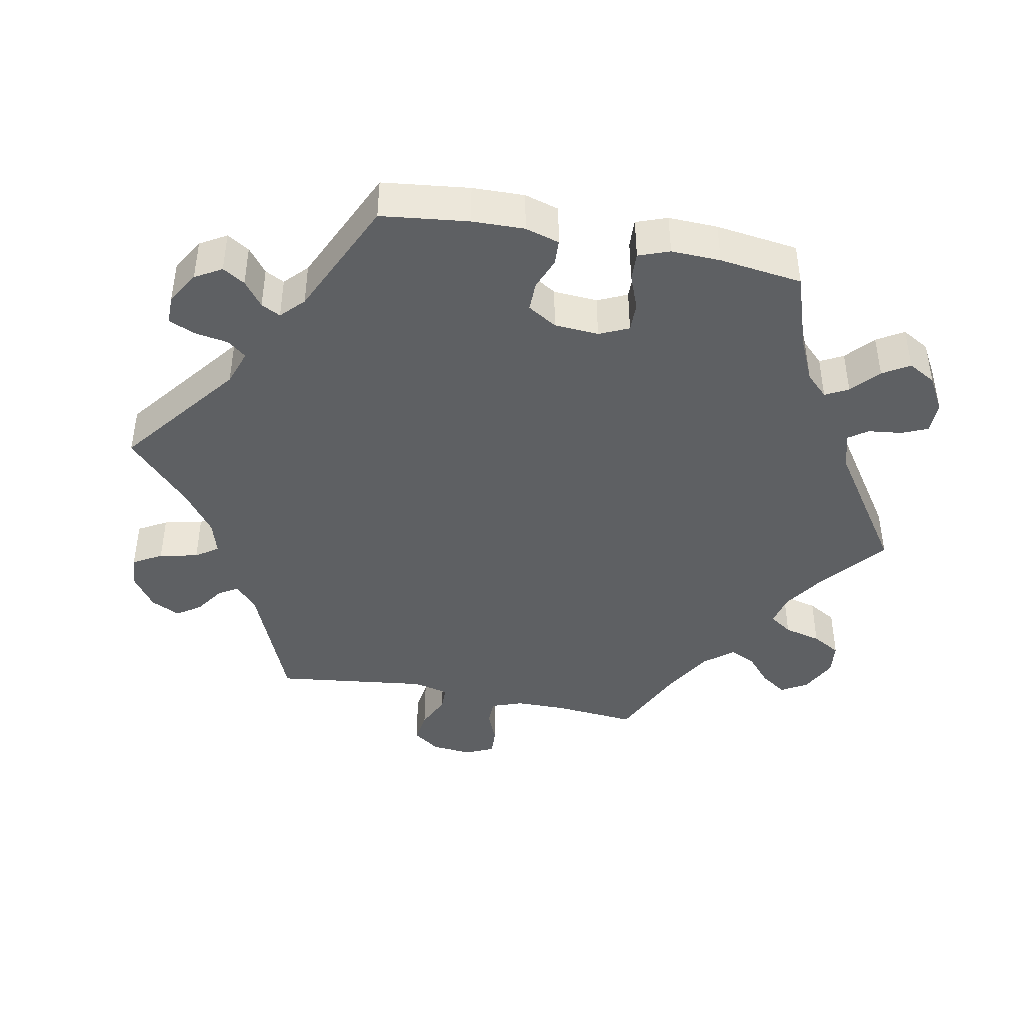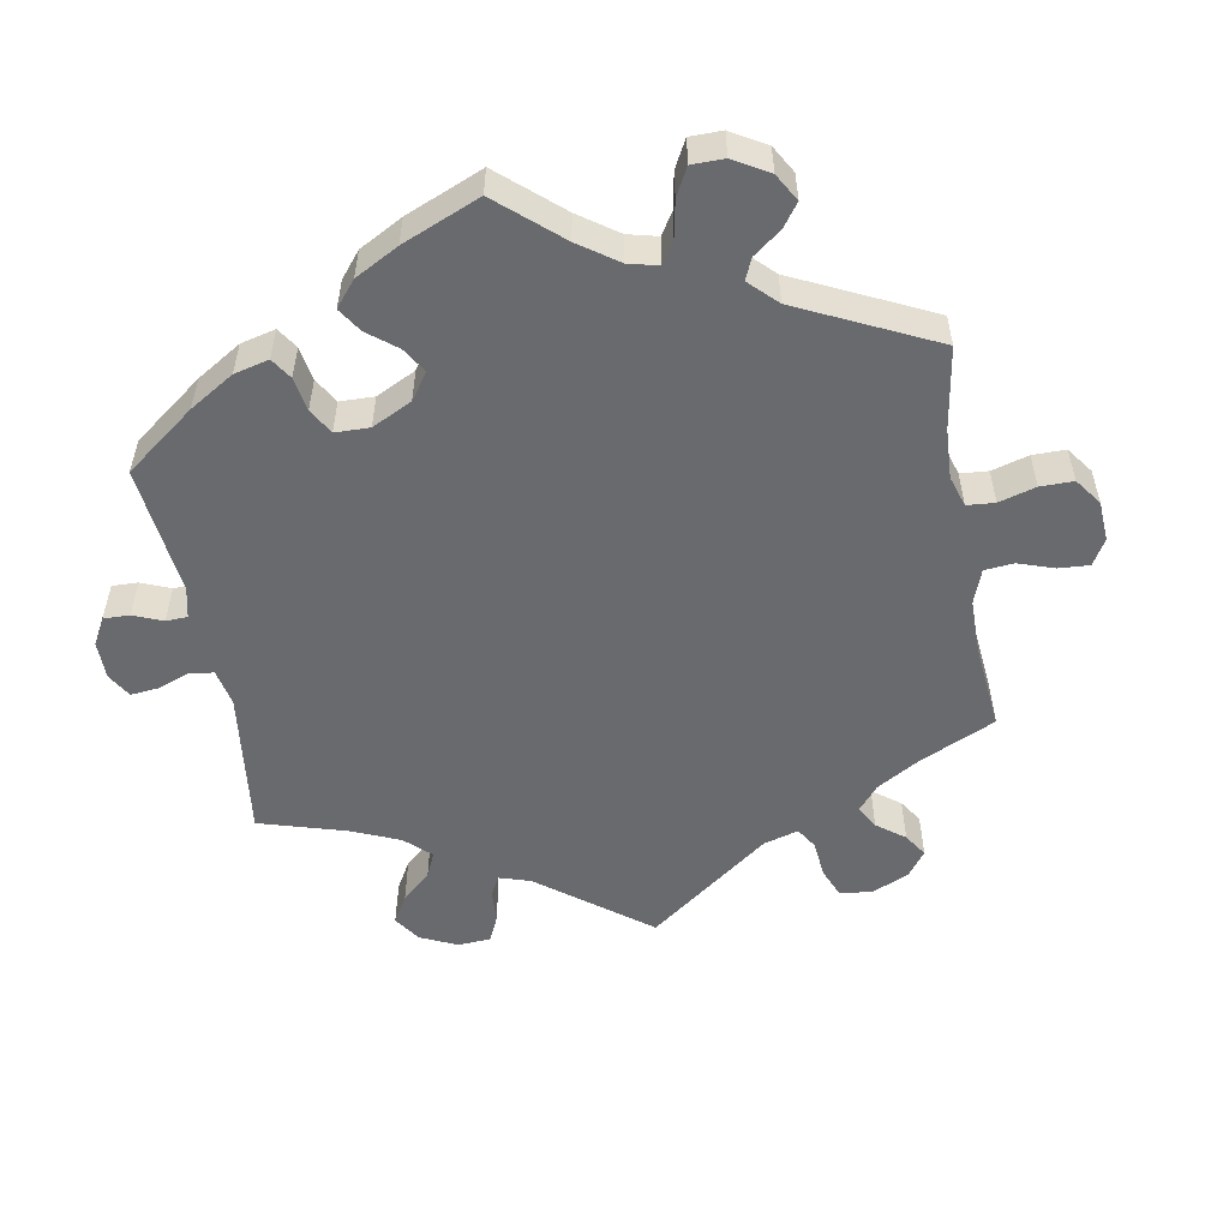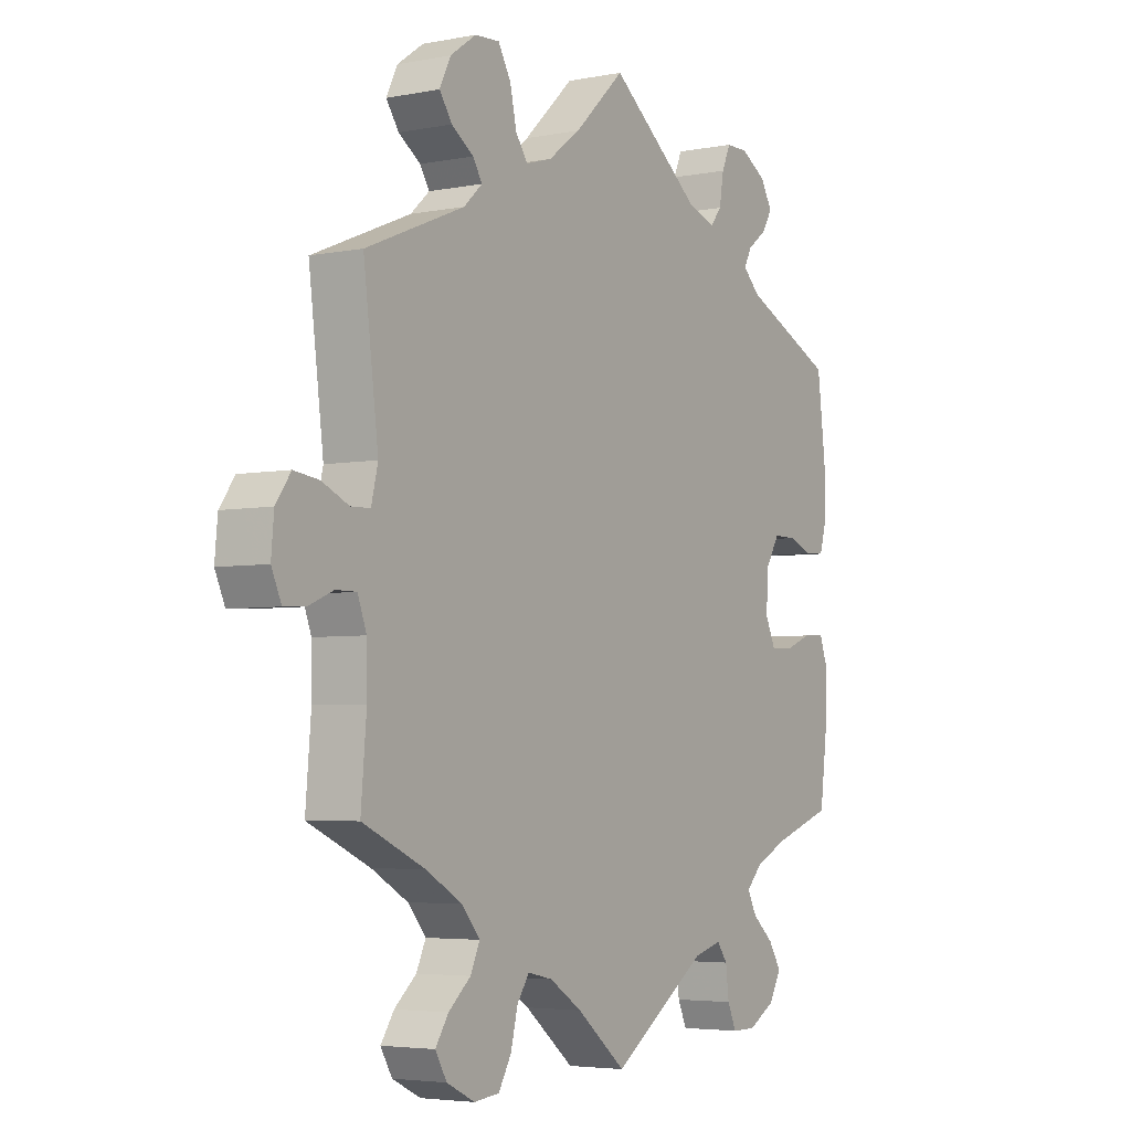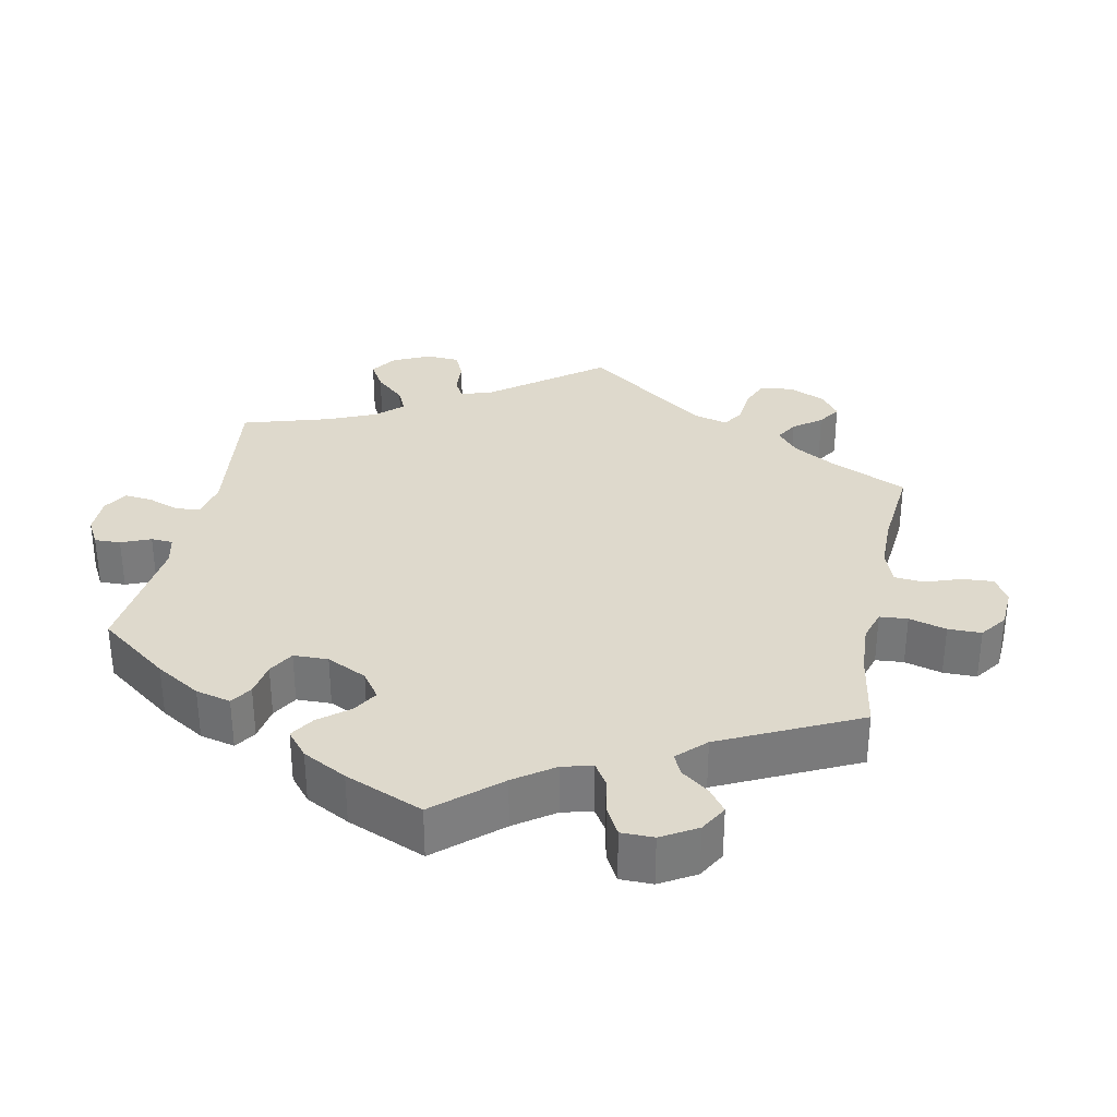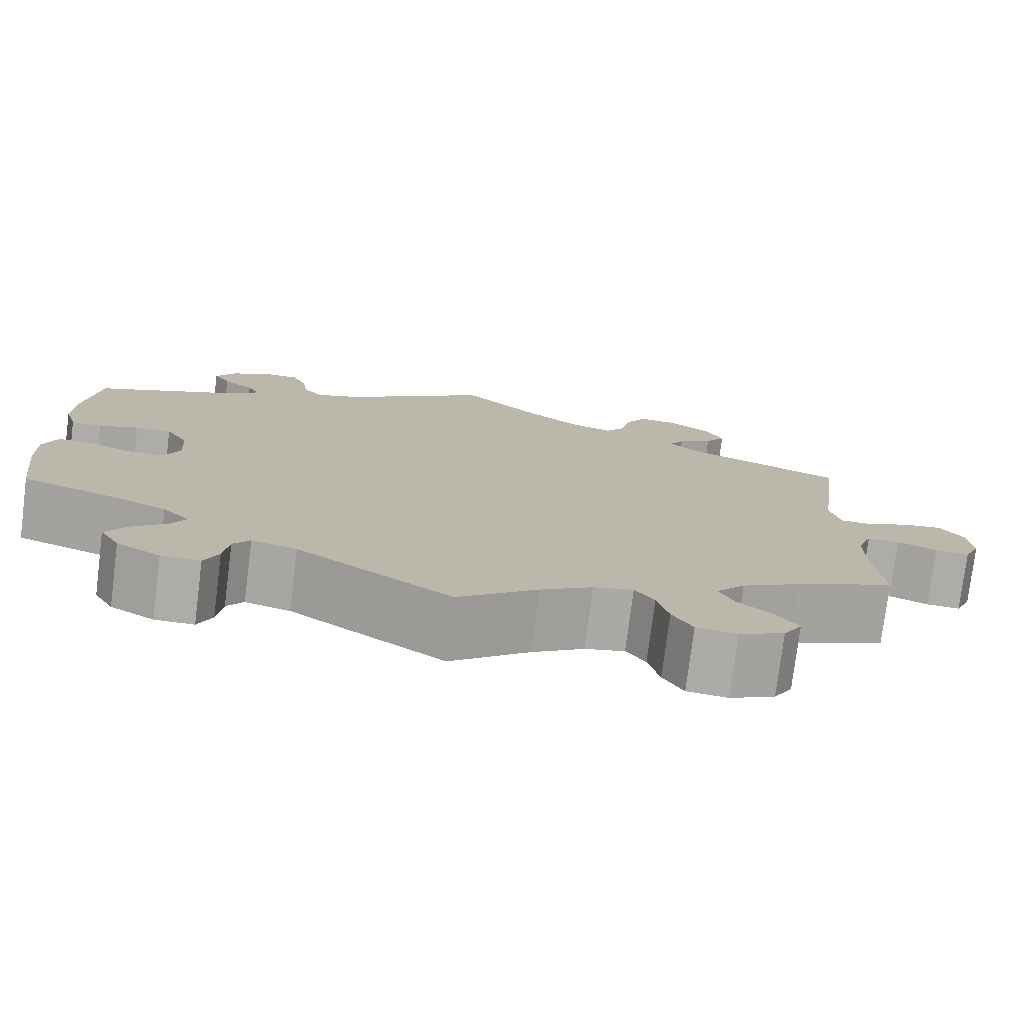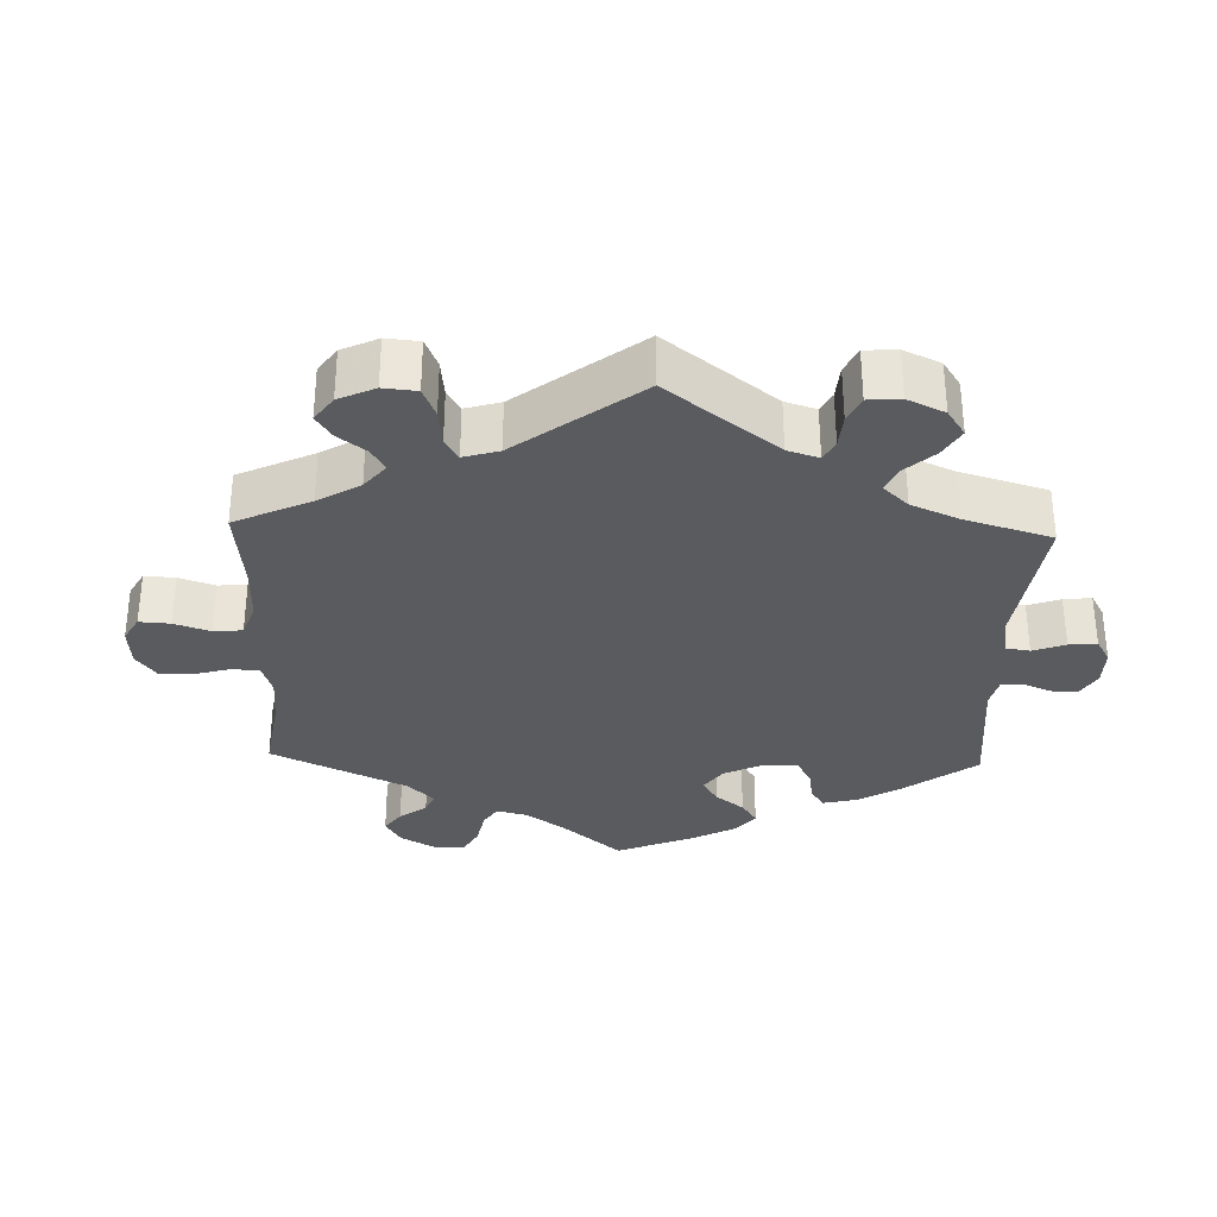
<metadata>
{"format":"obj","ext":"obj","renderer":"f3d","projection":"perspective","resolution":1024,"background":"white","views":[{"elev":-42.6,"azim":78.7,"up":"+Y"},{"elev":-53.0,"azim":130.2,"up":"+Y"},{"elev":-4.3,"azim":-57.5,"up":"+Z"},{"elev":32.0,"azim":131.3,"up":"+Y"},{"elev":-76.9,"azim":172.8,"up":"+Z"},{"elev":-32.0,"azim":-61.9,"up":"+Y"}]}
</metadata>
<code>
v 0.392 0.07 -0.326
v 0.332 0.07 -0.354
v 0.302 0.07 -0.385
v 0.319 0.07 -0.417
v 0.358 0.07 -0.451
v 0.381 0.07 -0.488
v 0.359 0.07 -0.527
v 0.31 0.07 -0.555
v 0.266 0.07 -0.555
v 0.25 0.07 -0.519
v 0.244 0.07 -0.471
v 0.225 0.07 -0.445
v 0.174 0.07 -0.459
v 0 0.07 -0.578
v -0.09 0.07 -0.505
v -0.149 0.07 -0.467
v -0.194 0.07 -0.457
v -0.216 0.07 -0.489
v -0.229 0.07 -0.541
v -0.252 0.07 -0.581
v -0.298 0.07 -0.586
v -0.349 0.07 -0.561
v -0.37 0.07 -0.525
v -0.346 0.07 -0.489
v -0.306 0.07 -0.454
v -0.289 0.07 -0.417
v -0.322 0.07 -0.378
v -0.388 0.07 -0.34
v -0.501 0.07 -0.289
v -0.491 0.07 -0.172
v -0.492 0.07 -0.103
v -0.508 0.07 -0.06
v -0.545 0.07 -0.06
v -0.59 0.07 -0.079
v -0.629 0.07 -0.081
v -0.647 0.07 -0.041
v -0.642 0.07 0.015
v -0.615 0.07 0.053
v -0.57 0.07 0.047
v -0.521 0.07 0.025
v -0.486 0.07 0.026
v -0.474 0.07 0.076
v -0.501 0.07 0.289
v -0.322 0.07 0.363
v -0.288 0.07 0.394
v -0.305 0.07 0.421
v -0.345 0.07 0.448
v -0.368 0.07 0.481
v -0.348 0.07 0.522
v -0.301 0.07 0.555
v -0.256 0.07 0.558
v -0.233 0.07 0.518
v -0.221 0.07 0.464
v -0.199 0.07 0.433
v -0.152 0.07 0.447
v -0.093 0.07 0.491
v -0.001 0.07 0.578
v 0.166 0.07 0.45
v 0.216 0.07 0.433
v 0.237 0.07 0.459
v 0.245 0.07 0.507
v 0.261 0.07 0.543
v 0.301 0.07 0.543
v 0.347 0.07 0.516
v 0.369 0.07 0.479
v 0.35 0.07 0.448
v 0.315 0.07 0.421
v 0.301 0.07 0.394
v 0.333 0.07 0.364
v 0.5 0.07 0.289
v 0.515 0.07 0.167
v 0.517 0.07 0.094
v 0.503 0.07 0.046
v 0.468 0.07 0.044
v 0.423 0.07 0.061
v 0.382 0.07 0.061
v 0.357 0.07 0.02
v 0.353 0.07 -0.042
v 0.372 0.07 -0.083
v 0.413 0.07 -0.082
v 0.461 0.07 -0.063
v 0.501 0.07 -0.061
v 0.517 0.07 -0.104
v 0.515 0.07 -0.173
v 0.5 0.07 -0.289
v 0.392 0 -0.326
v 0.332 0 -0.354
v 0.302 0 -0.385
v 0.319 0 -0.417
v 0.358 0 -0.451
v 0.381 0 -0.488
v 0.359 0 -0.527
v 0.31 0 -0.555
v 0.266 0 -0.555
v 0.25 0 -0.519
v 0.244 0 -0.471
v 0.225 0 -0.445
v 0.174 0 -0.459
v 0 0 -0.578
v -0.09 0 -0.505
v -0.149 0 -0.467
v -0.194 0 -0.457
v -0.216 0 -0.489
v -0.229 0 -0.541
v -0.252 0 -0.581
v -0.298 0 -0.586
v -0.349 0 -0.561
v -0.37 0 -0.525
v -0.346 0 -0.489
v -0.306 0 -0.454
v -0.289 0 -0.417
v -0.322 0 -0.378
v -0.388 0 -0.34
v -0.501 0 -0.289
v -0.491 0 -0.172
v -0.492 0 -0.103
v -0.508 0 -0.06
v -0.545 0 -0.06
v -0.59 0 -0.079
v -0.629 0 -0.081
v -0.647 0 -0.041
v -0.642 0 0.015
v -0.615 0 0.053
v -0.57 0 0.047
v -0.521 0 0.025
v -0.486 0 0.026
v -0.474 0 0.076
v -0.501 0 0.289
v -0.322 0 0.363
v -0.288 0 0.394
v -0.305 0 0.421
v -0.345 0 0.448
v -0.368 0 0.481
v -0.348 0 0.522
v -0.301 0 0.555
v -0.256 0 0.558
v -0.233 0 0.518
v -0.221 0 0.464
v -0.199 0 0.433
v -0.152 0 0.447
v -0.093 0 0.491
v -0.001 0 0.578
v 0.166 0 0.45
v 0.216 0 0.433
v 0.237 0 0.459
v 0.245 0 0.507
v 0.261 0 0.543
v 0.301 0 0.543
v 0.347 0 0.516
v 0.369 0 0.479
v 0.35 0 0.448
v 0.315 0 0.421
v 0.301 0 0.394
v 0.333 0 0.364
v 0.5 0 0.289
v 0.515 0 0.167
v 0.517 0 0.094
v 0.503 0 0.046
v 0.468 0 0.044
v 0.423 0 0.061
v 0.382 0 0.061
v 0.357 0 0.02
v 0.353 0 -0.042
v 0.372 0 -0.083
v 0.413 0 -0.082
v 0.461 0 -0.063
v 0.501 0 -0.061
v 0.517 0 -0.104
v 0.515 0 -0.173
v 0.5 0 -0.289
f 84 85 1
f 83 84 1 2
f 80 81 82 83
f 79 80 83 2
f 78 79 2 3
f 77 78 3
f 72 73 74 75
f 72 75 76
f 69 70 71 72
f 68 69 72 76
f 64 65 66 67
f 64 67 68
f 63 64 68
f 60 61 62 63
f 60 63 68
f 59 60 68 76
f 56 57 58
f 55 56 58 59
f 54 55 59 76
f 50 51 52 53
f 50 53 54
f 49 50 54
f 46 47 48 49
f 45 46 49 54
f 44 45 54 76
f 42 43 44 76
f 37 38 39 40
f 37 40 41
f 36 37 41
f 33 34 35 36
f 32 33 36 41
f 31 32 41
f 30 31 41 42
f 28 29 30
f 27 28 30 42
f 22 23 24 25
f 22 25 26
f 21 22 26
f 18 19 20 21
f 17 18 21 26
f 16 17 26 27
f 13 14 15
f 12 13 15 16
f 8 9 10 11
f 8 11 12
f 7 8 12
f 4 5 6 7
f 3 4 7 12
f 77 3 12 16
f 42 76 77
f 16 27 42 77
f 86 170 169
f 87 86 169 168
f 168 167 166 165
f 87 168 165 164
f 88 87 164 163
f 88 163 162
f 160 159 158 157
f 161 160 157
f 157 156 155 154
f 161 157 154 153
f 152 151 150 149
f 153 152 149
f 153 149 148
f 148 147 146 145
f 153 148 145
f 161 153 145 144
f 143 142 141
f 144 143 141 140
f 161 144 140 139
f 138 137 136 135
f 139 138 135
f 139 135 134
f 134 133 132 131
f 139 134 131 130
f 161 139 130 129
f 161 129 128 127
f 125 124 123 122
f 126 125 122
f 126 122 121
f 121 120 119 118
f 126 121 118 117
f 126 117 116
f 127 126 116 115
f 115 114 113
f 127 115 113 112
f 110 109 108 107
f 111 110 107
f 111 107 106
f 106 105 104 103
f 111 106 103 102
f 112 111 102 101
f 100 99 98
f 101 100 98 97
f 96 95 94 93
f 97 96 93
f 97 93 92
f 92 91 90 89
f 97 92 89 88
f 101 97 88 162
f 162 161 127
f 162 127 112 101
f 1 86 87 2
f 2 87 88 3
f 3 88 89 4
f 4 89 90 5
f 5 90 91 6
f 6 91 92 7
f 7 92 93 8
f 8 93 94 9
f 9 94 95 10
f 10 95 96 11
f 11 96 97 12
f 12 97 98 13
f 13 98 99 14
f 14 99 100 15
f 15 100 101 16
f 16 101 102 17
f 17 102 103 18
f 18 103 104 19
f 19 104 105 20
f 20 105 106 21
f 21 106 107 22
f 22 107 108 23
f 23 108 109 24
f 24 109 110 25
f 25 110 111 26
f 26 111 112 27
f 27 112 113 28
f 28 113 114 29
f 29 114 115 30
f 30 115 116 31
f 31 116 117 32
f 32 117 118 33
f 33 118 119 34
f 34 119 120 35
f 35 120 121 36
f 36 121 122 37
f 37 122 123 38
f 38 123 124 39
f 39 124 125 40
f 40 125 126 41
f 41 126 127 42
f 42 127 128 43
f 43 128 129 44
f 44 129 130 45
f 45 130 131 46
f 46 131 132 47
f 47 132 133 48
f 48 133 134 49
f 49 134 135 50
f 50 135 136 51
f 51 136 137 52
f 52 137 138 53
f 53 138 139 54
f 54 139 140 55
f 55 140 141 56
f 56 141 142 57
f 57 142 143 58
f 58 143 144 59
f 59 144 145 60
f 60 145 146 61
f 61 146 147 62
f 62 147 148 63
f 63 148 149 64
f 64 149 150 65
f 65 150 151 66
f 66 151 152 67
f 67 152 153 68
f 68 153 154 69
f 69 154 155 70
f 70 155 156 71
f 71 156 157 72
f 72 157 158 73
f 73 158 159 74
f 74 159 160 75
f 75 160 161 76
f 76 161 162 77
f 77 162 163 78
f 78 163 164 79
f 79 164 165 80
f 80 165 166 81
f 81 166 167 82
f 82 167 168 83
f 83 168 169 84
f 84 169 170 85
f 85 170 86 1

</code>
